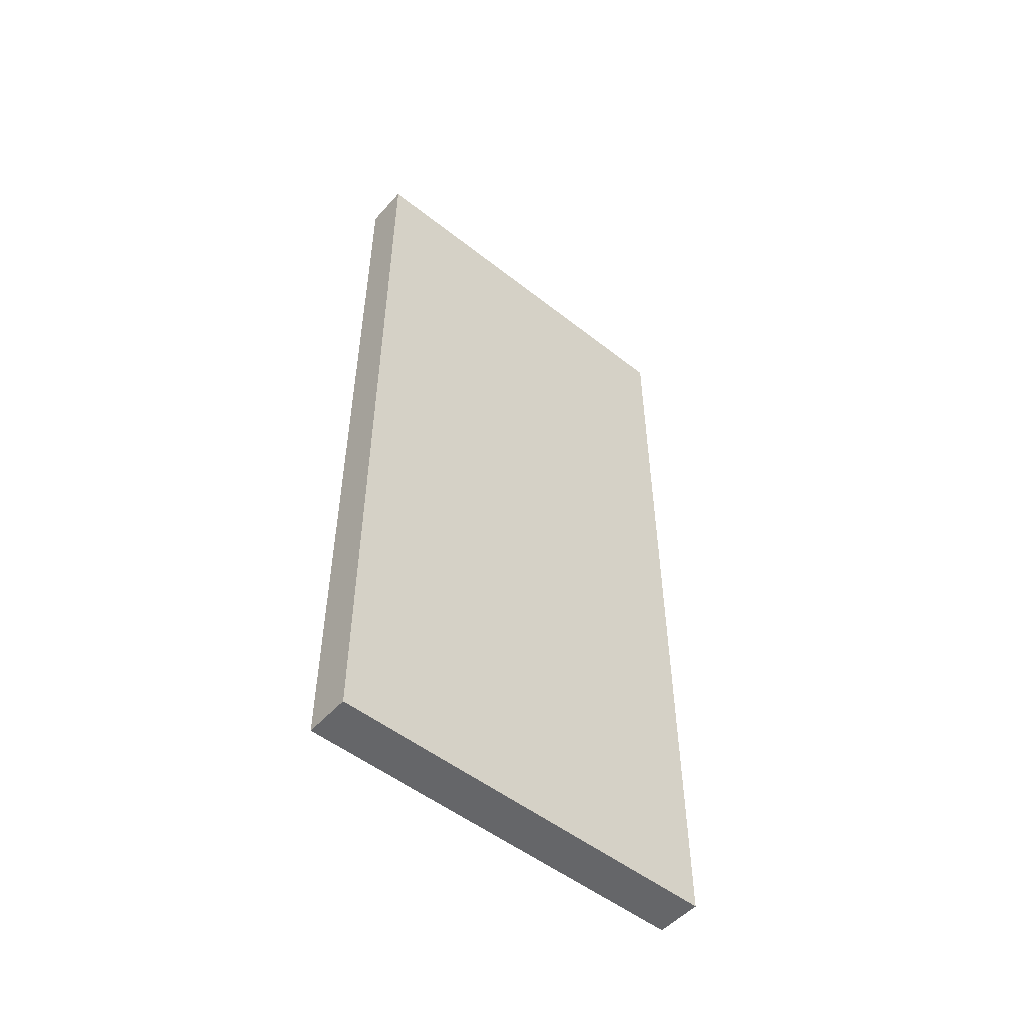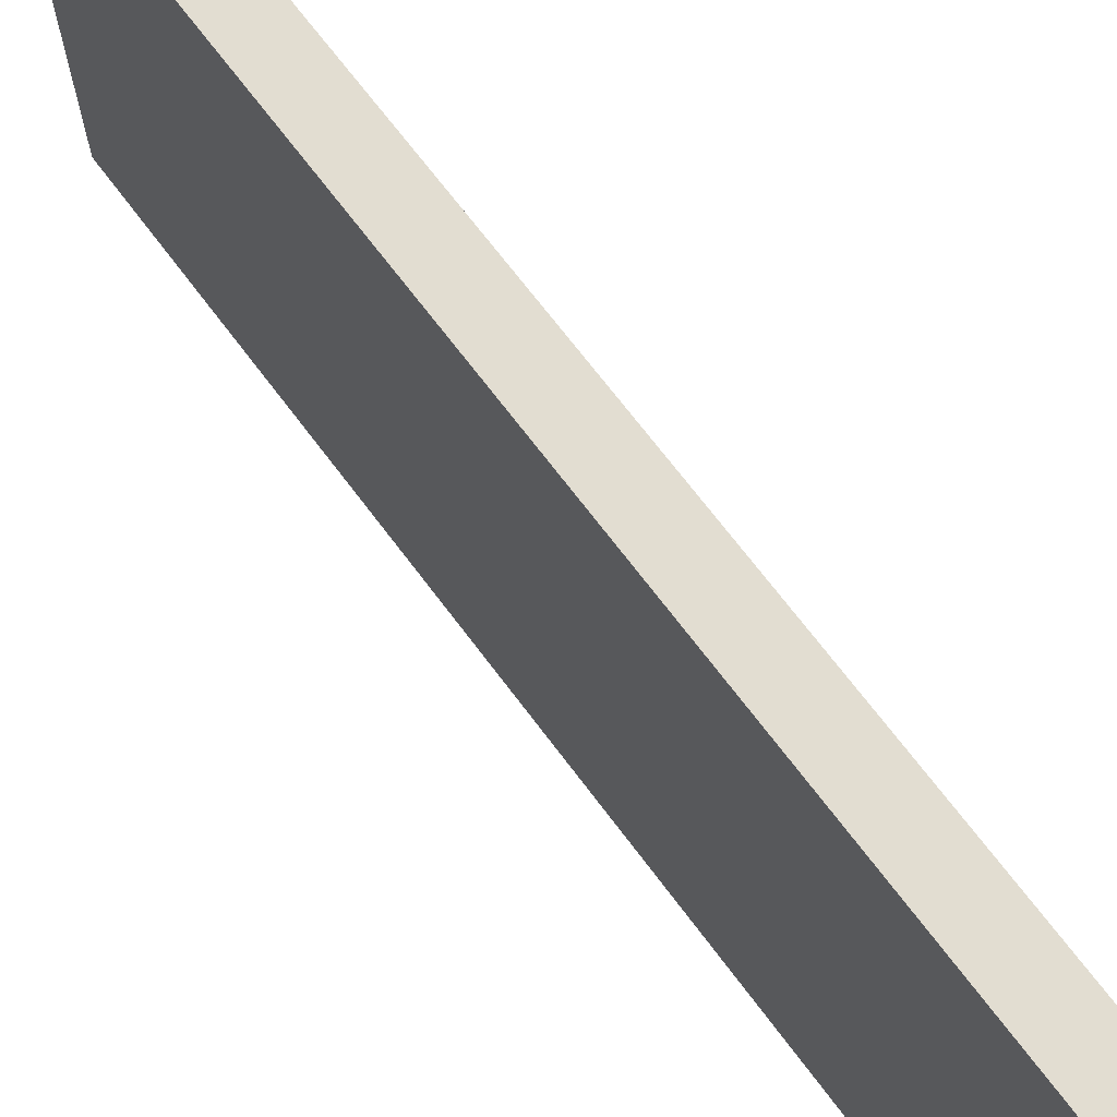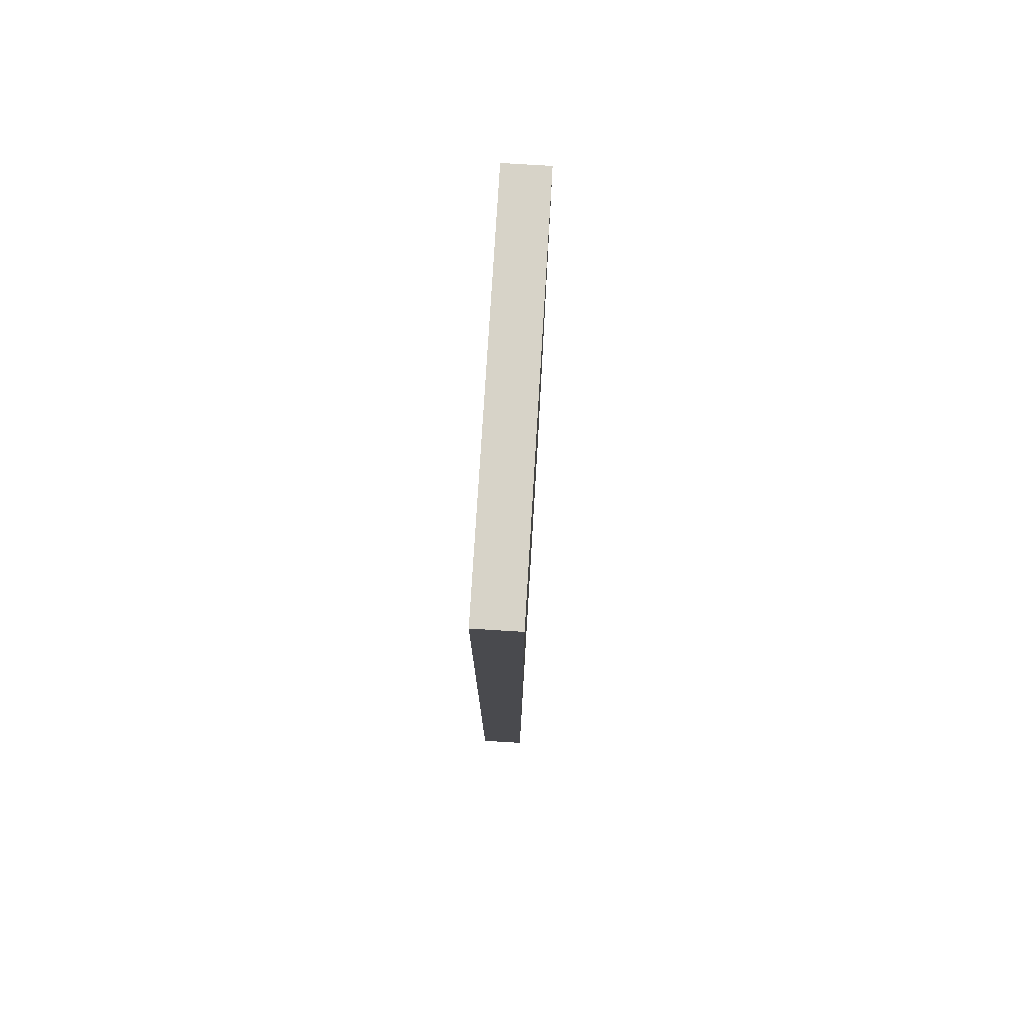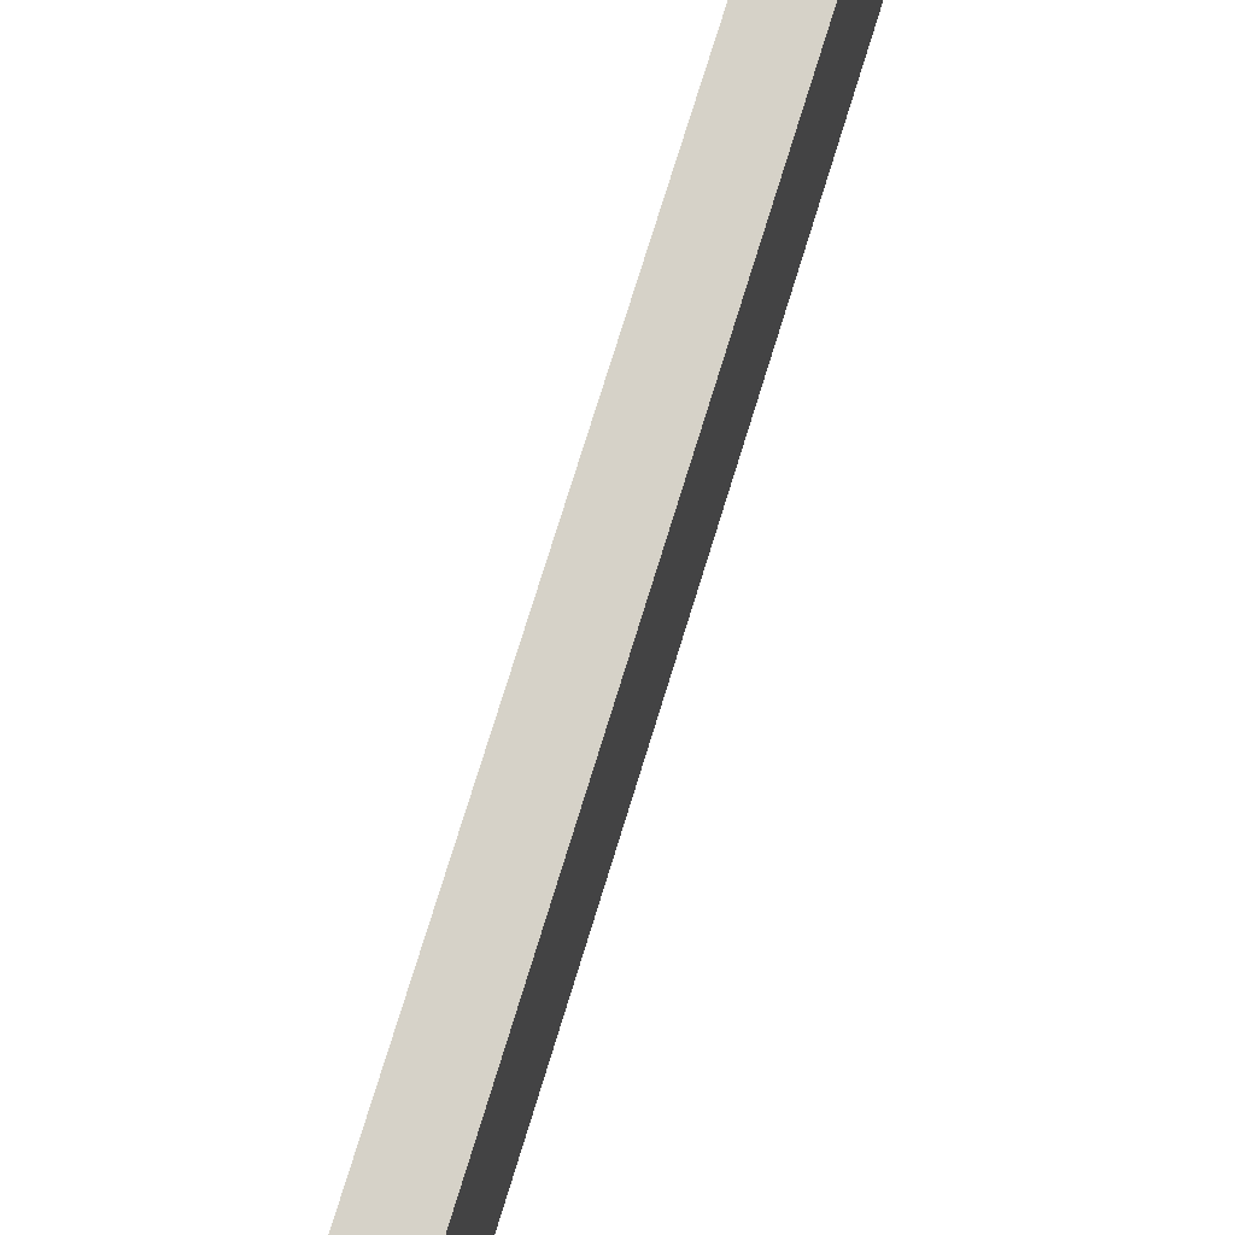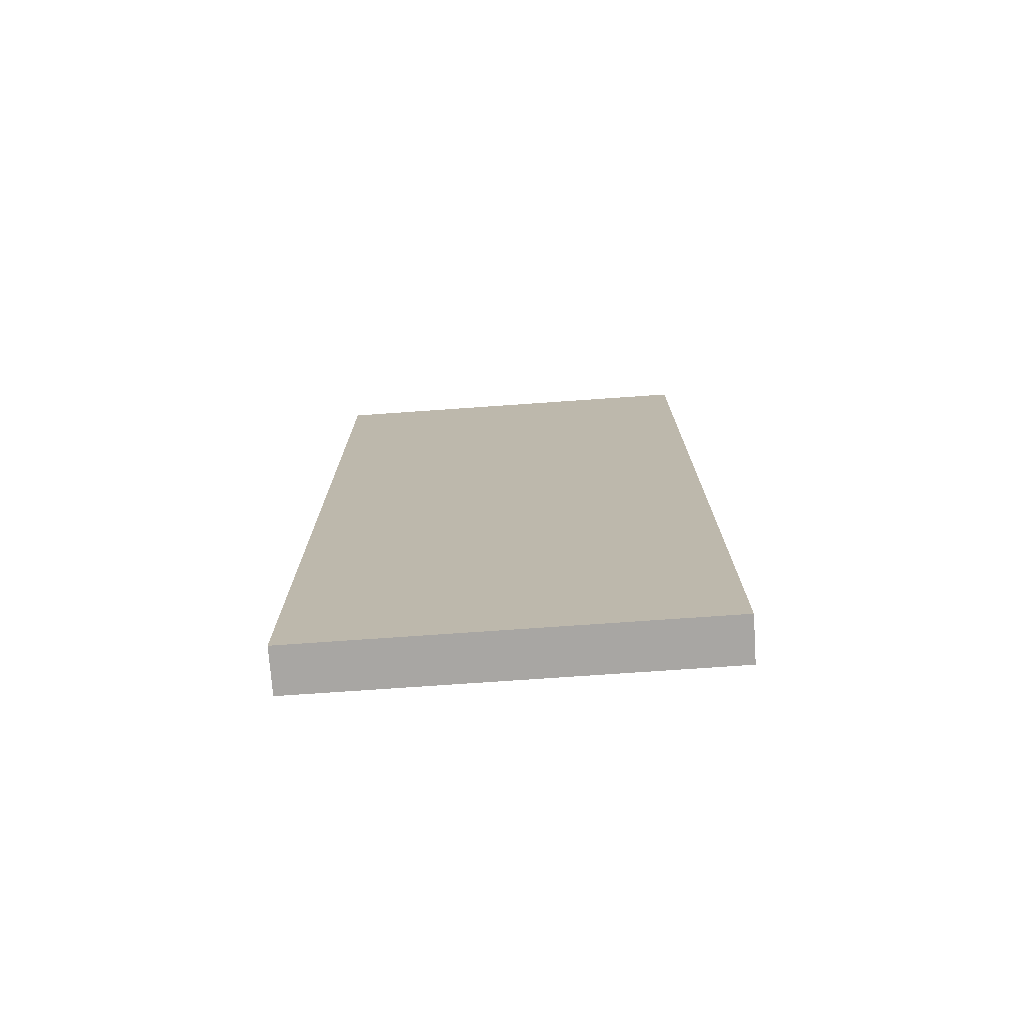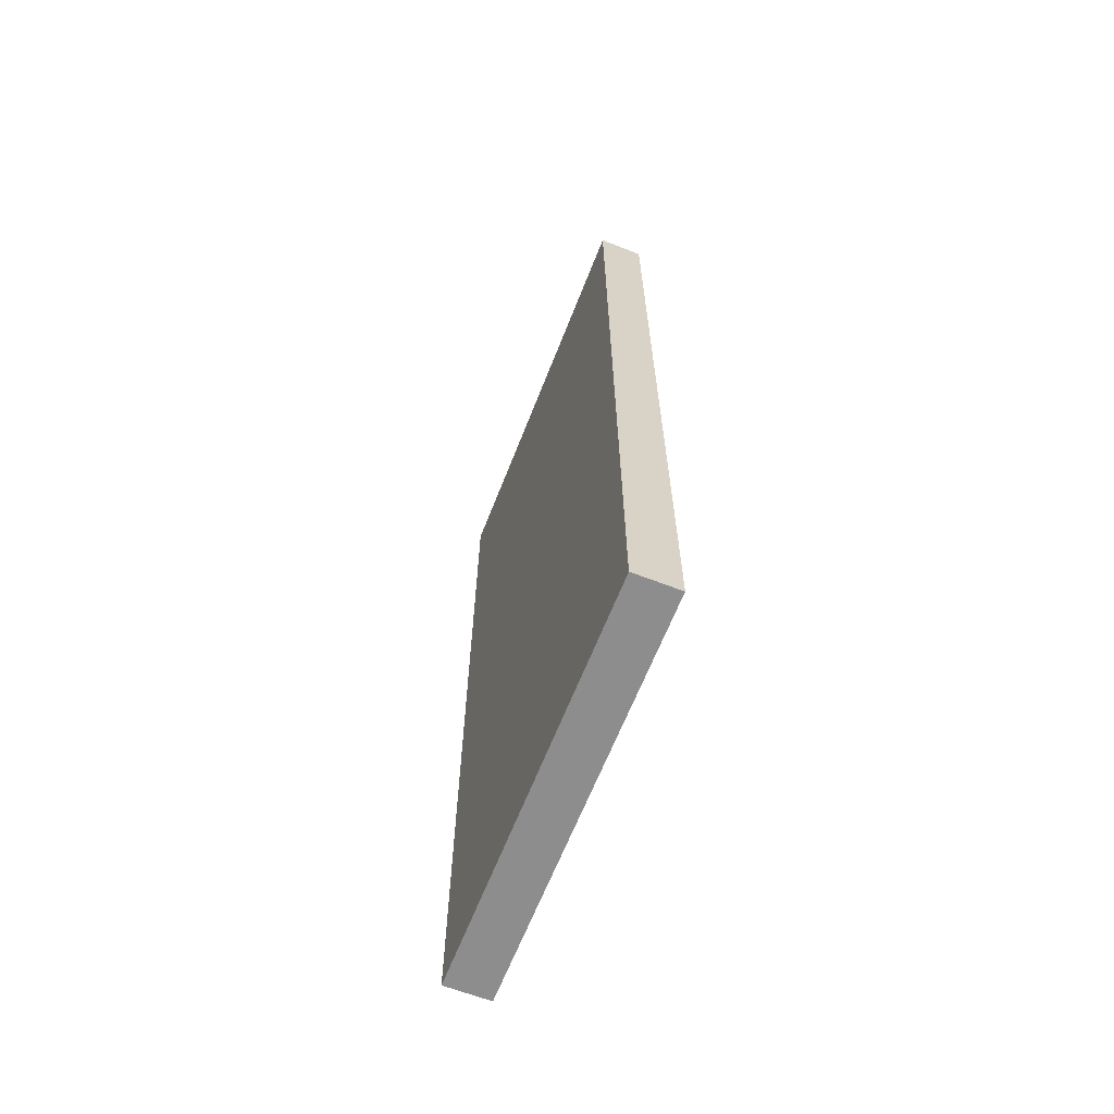
<metadata>
{"format":"obj","ext":"obj","renderer":"f3d","projection":"perspective","resolution":1024,"background":"white","views":[{"elev":-51.8,"azim":-130.4,"up":"+Y"},{"elev":68.5,"azim":143.3,"up":"+Z"},{"elev":76.7,"azim":3.5,"up":"+Y"},{"elev":77.8,"azim":-162.7,"up":"+Z"},{"elev":-74.3,"azim":-86.0,"up":"+Y"},{"elev":-64.7,"azim":158.6,"up":"+Y"}]}
</metadata>
<code>
o souphalfwall006_high_1
v -0.07522 -1.473 0.6756
v -0.07522 -1.473 -0.6756
v 0.07522 1.473 -0.6756
v -0.07522 1.473 -0.6756
v -0.07522 1.473 -0.6756
v 0.07522 1.473 0.6756
v 0.07522 1.473 0.6756
v -0.07522 -1.473 -0.6756
v -0.07522 -1.473 -0.6756
v -0.07522 -1.473 -0.6756
v -0.07522 -1.473 0.6756
v 0.07522 1.473 0.6756
v -0.07522 -1.473 0.6756
v 0.07522 -1.473 0.6756
v 0.07522 -1.473 0.6756
v -0.07522 1.473 0.6756
v -0.07522 1.473 -0.6756
v -0.07522 1.473 -0.6756
v -0.07522 1.473 -0.6756
v -0.07522 1.473 -0.6756
v 0.07522 -1.473 -0.6756
v -0.07522 1.473 0.6756
v 0.07522 1.473 0.6756
v 0.07522 1.473 0.6756
v 0.07522 1.473 0.6756
v 0.07522 1.473 -0.6756
v -0.07522 -1.473 0.6756
v -0.07522 -1.473 0.6756
v 0.07522 -1.473 0.6756
v -0.07522 1.473 0.6756
v 0.07522 -1.473 0.6756
v 0.07522 -1.473 -0.6756
v 0.07522 -1.473 -0.6756
v 0.07522 1.473 -0.6756
v 0.07522 -1.473 -0.6756
v 0.07522 -1.473 -0.6756
f 10 21 15
f 14 1 9
f 24 26 18
f 17 22 25
f 27 29 23
f 12 30 28
f 33 34 7
f 6 31 32
f 36 2 5
f 4 3 35
f 13 16 20
f 19 8 11

</code>
